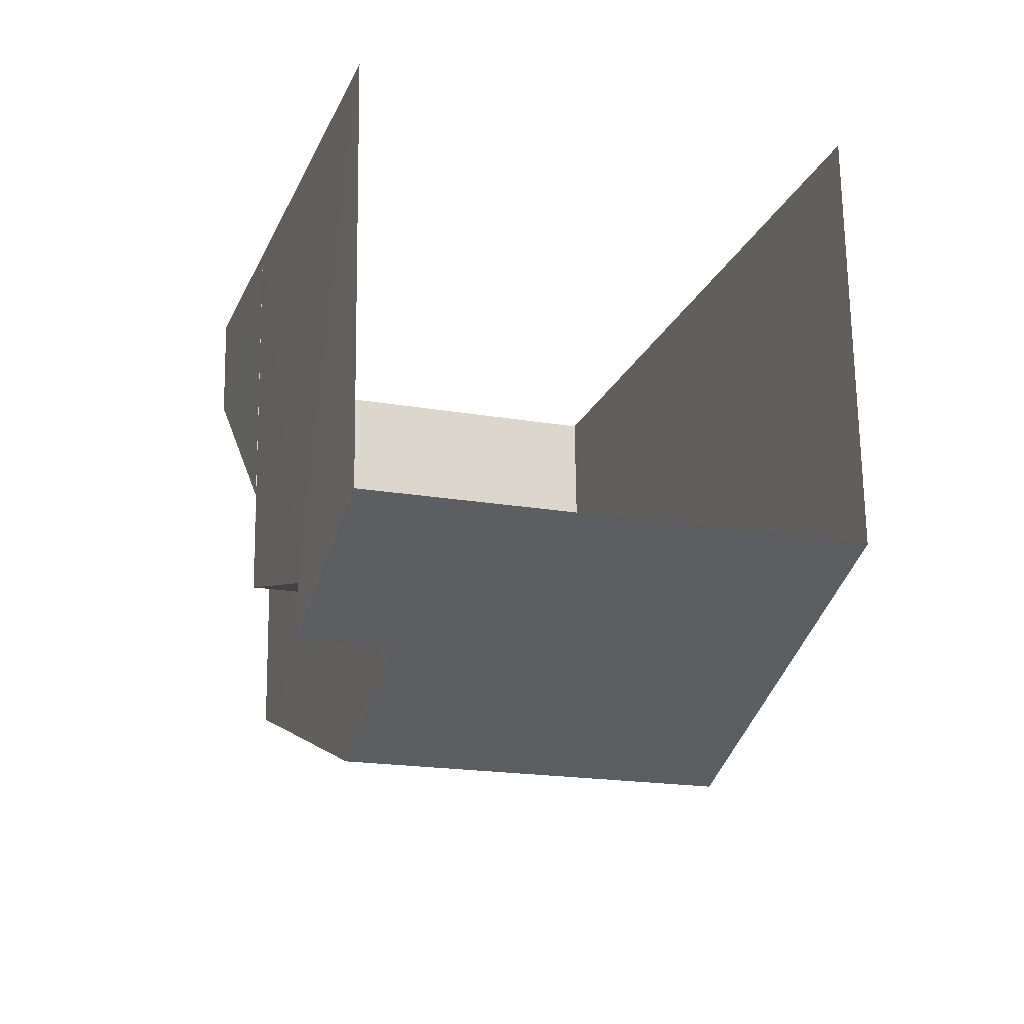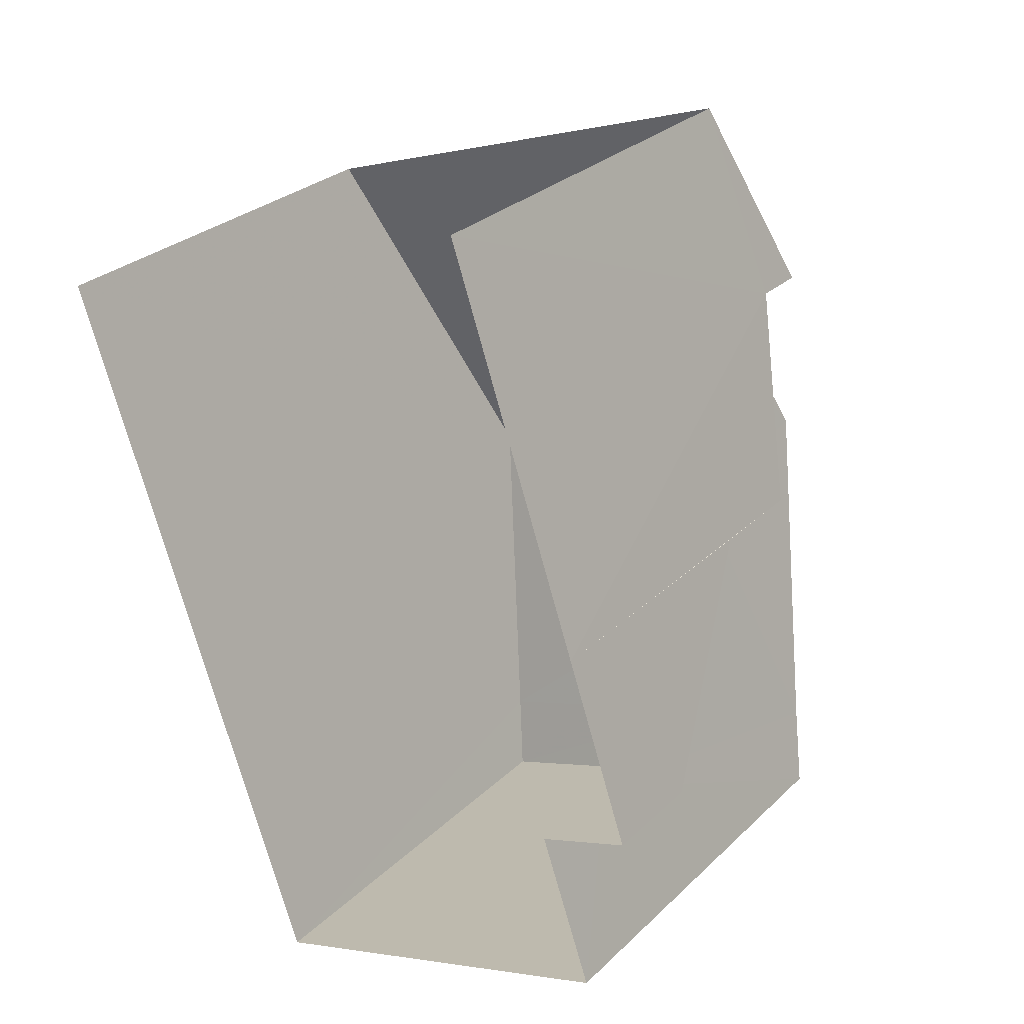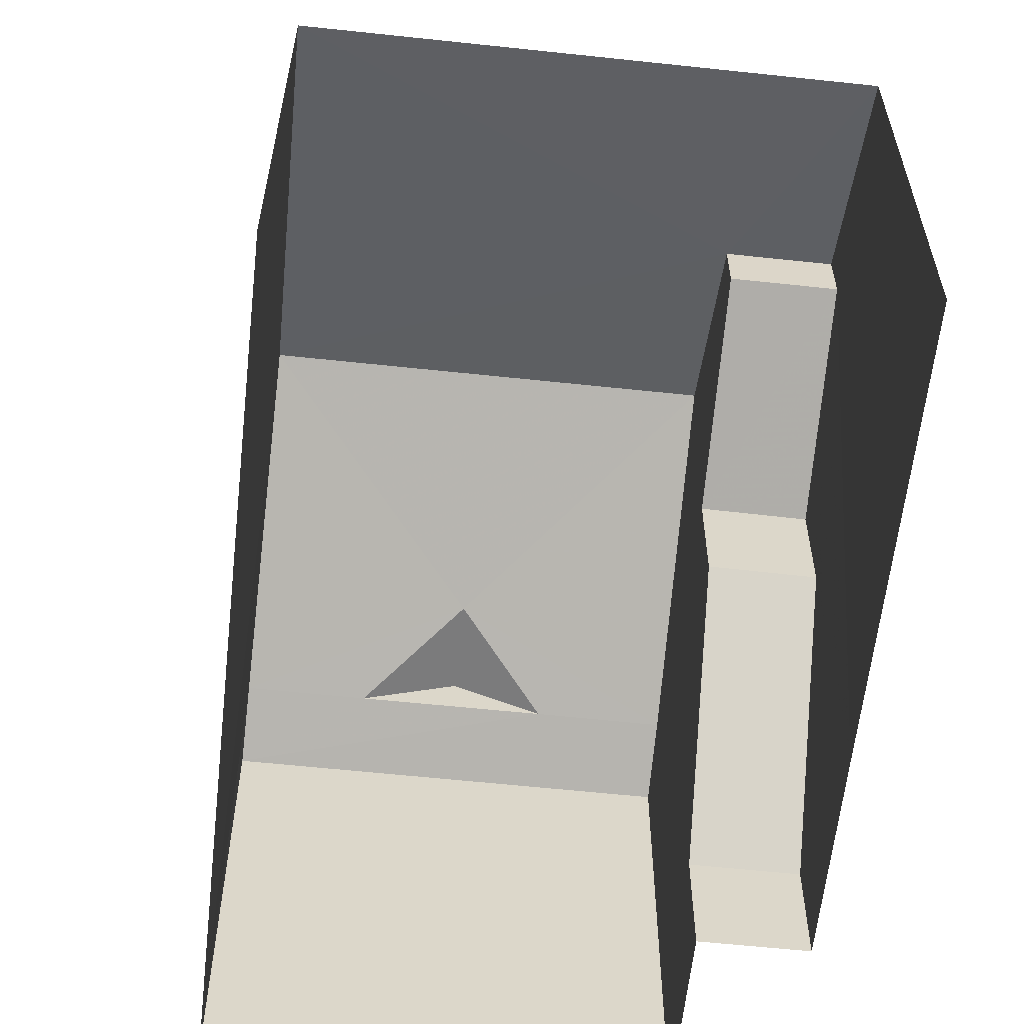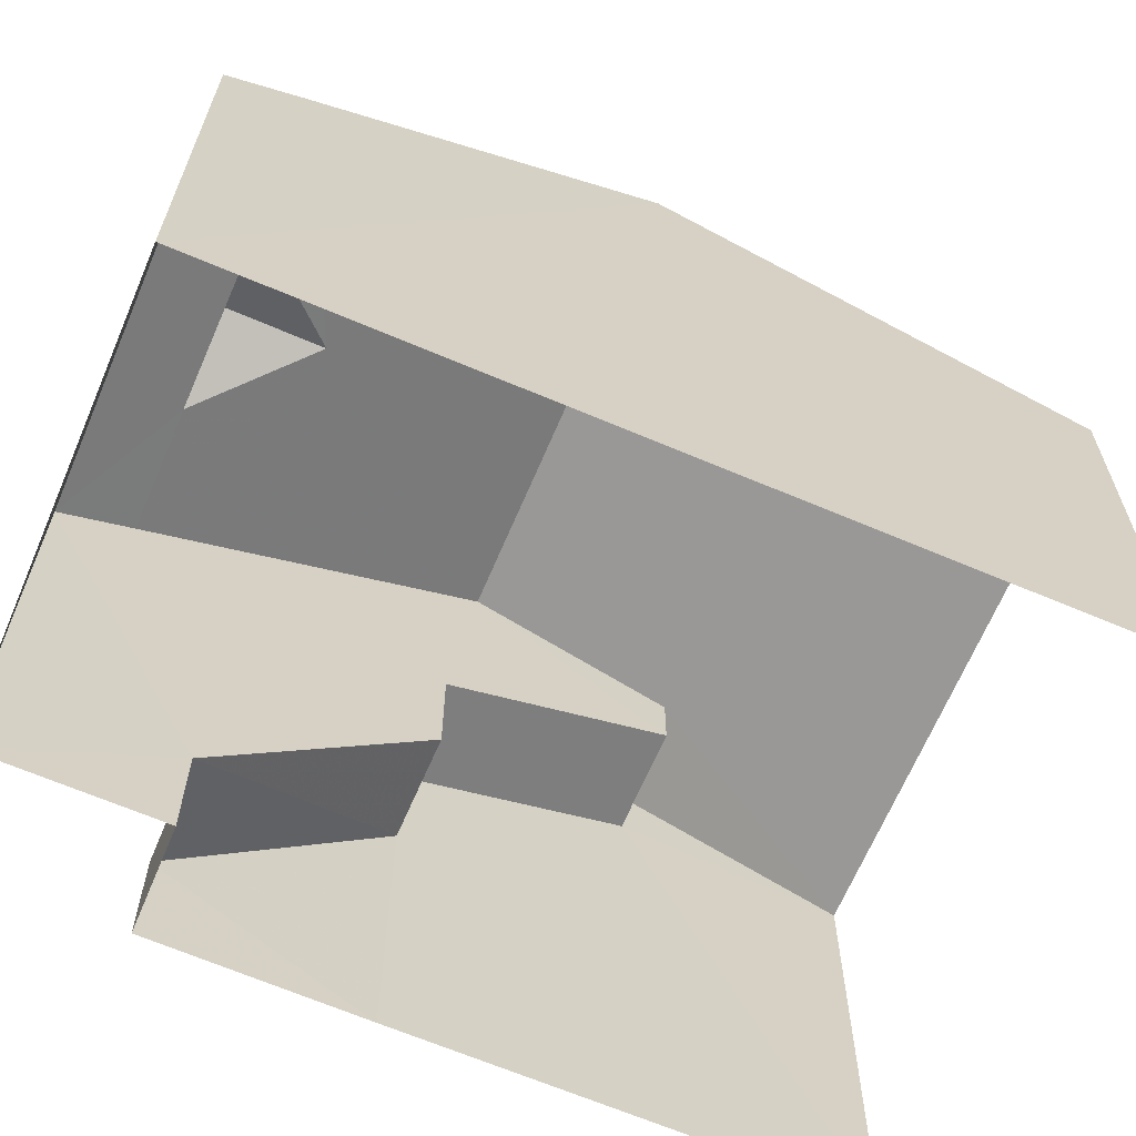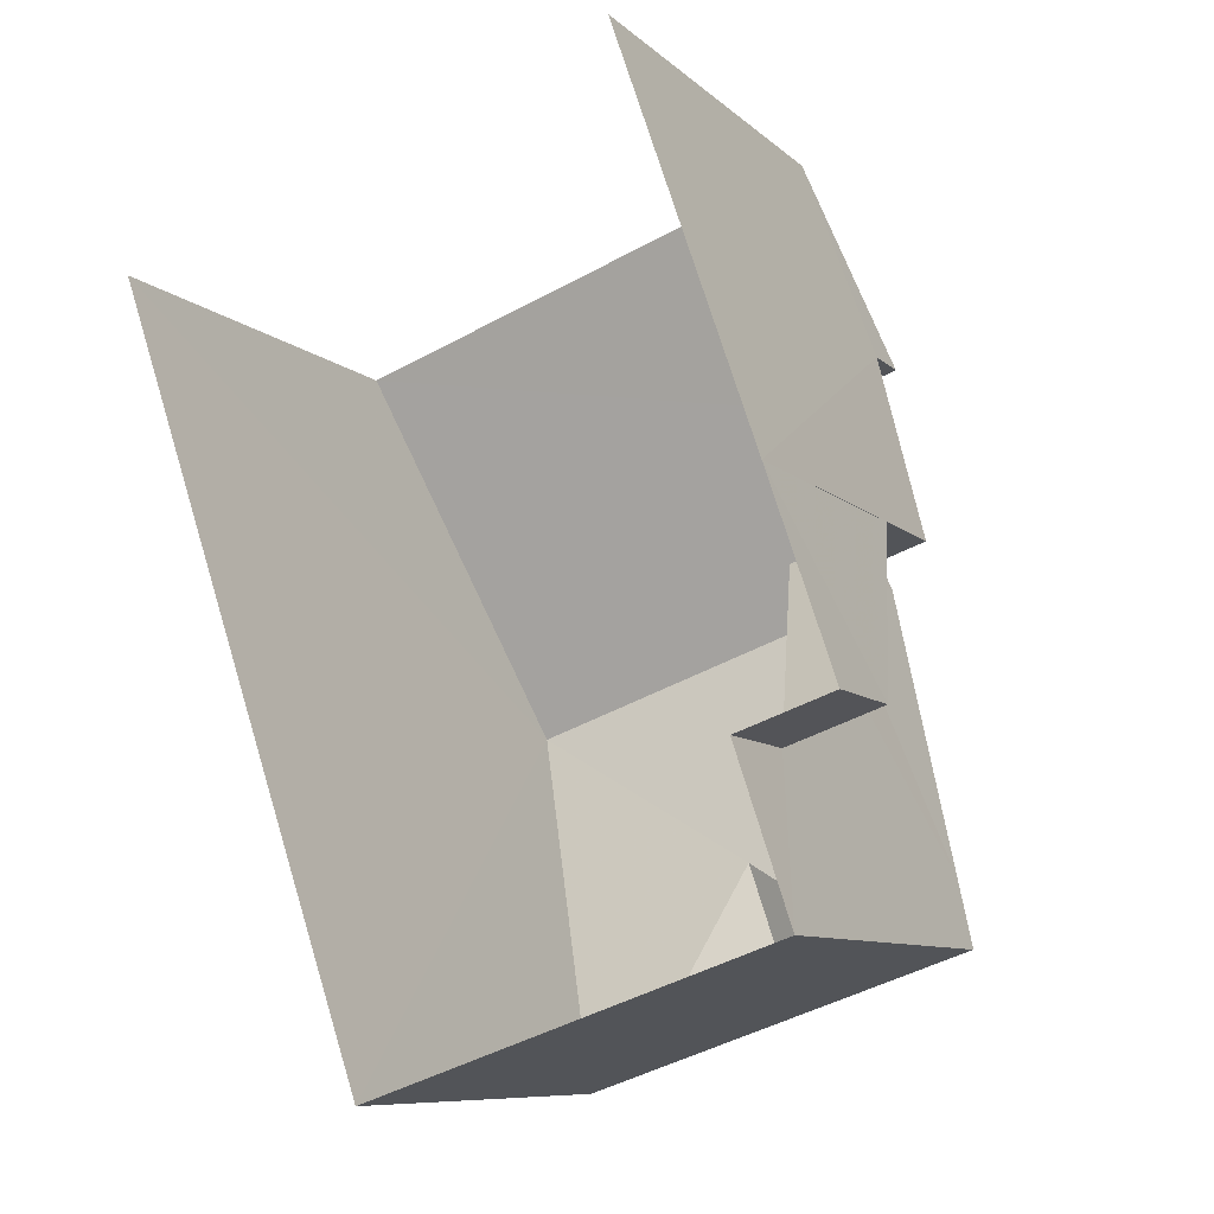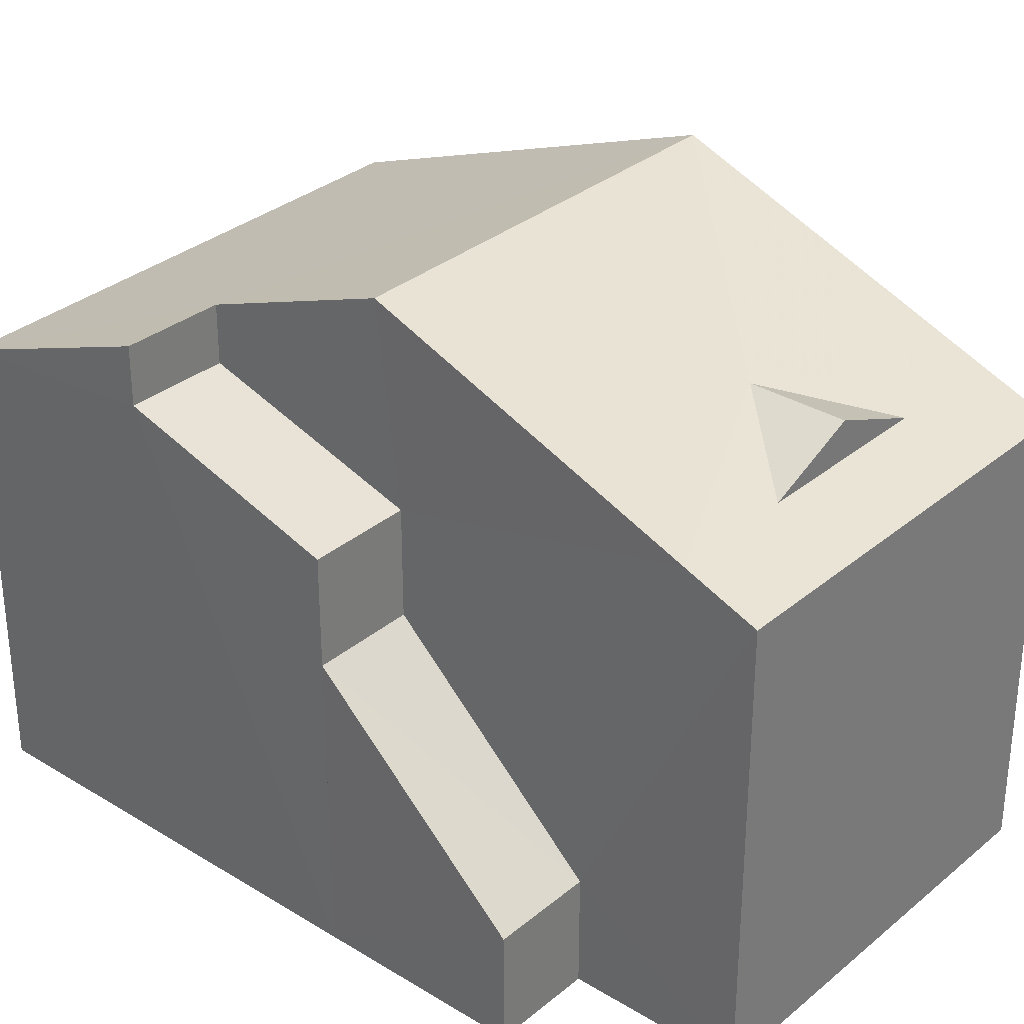
<metadata>
{"format":"obj","ext":"obj","renderer":"f3d","projection":"perspective","resolution":1024,"background":"white","views":[{"elev":69.3,"azim":-0.8,"up":"+Y"},{"elev":28.4,"azim":-144.4,"up":"+Y"},{"elev":-60.3,"azim":154.8,"up":"+Z"},{"elev":-66.2,"azim":48.0,"up":"+Z"},{"elev":-9.0,"azim":-154.2,"up":"+Y"},{"elev":32.2,"azim":-68.1,"up":"+Z"}]}
</metadata>
<code>
v -2.244e+05 -1.279e+05 14.43
v -2.244e+05 -1.279e+05 14.43
v -2.244e+05 -1.279e+05 14.43
v -2.244e+05 -1.279e+05 14.43
v -2.244e+05 -1.279e+05 14.43
v -2.244e+05 -1.279e+05 14.43
v -2.244e+05 -1.279e+05 14.43
v -2.244e+05 -1.279e+05 18.76
v -2.244e+05 -1.279e+05 16.03
v -2.244e+05 -1.279e+05 16.03
v -2.244e+05 -1.279e+05 18.77
v -2.244e+05 -1.279e+05 21.28
v -2.244e+05 -1.279e+05 20.33
v -2.244e+05 -1.279e+05 20.33
v -2.244e+05 -1.279e+05 21.28
v -2.244e+05 -1.279e+05 21.89
v -2.244e+05 -1.279e+05 21.36
v -2.244e+05 -1.279e+05 21.89
v -2.244e+05 -1.279e+05 23.14
v -2.244e+05 -1.279e+05 23.14
v -2.244e+05 -1.279e+05 21.36
v -2.244e+05 -1.279e+05 21.36
v -2.244e+05 -1.279e+05 20.96
v -2.244e+05 -1.279e+05 21.36
v -2.244e+05 -1.279e+05 20.96
v -2.244e+05 -1.279e+05 22.11
v -2.244e+05 -1.279e+05 22.11
v -2.244e+05 -1.279e+05 20.96
v -2.244e+05 -1.279e+05 20.96
f 1 2 3
f 4 3 5
f 1 6 2
f 5 2 7
f 3 2 5
f 29 3 4
f 28 29 4
f 8 9 10
f 11 8 10
f 12 13 14
f 15 12 14
f 16 17 18
f 19 20 16
f 20 21 16
f 22 23 24
f 19 16 24
f 23 17 25
f 25 17 21
f 21 17 16
f 24 16 22
f 23 22 17
f 22 16 18
f 20 19 26
f 27 26 28
f 28 26 29
f 26 19 29
f 12 26 27
f 12 15 26
f 23 1 24
f 1 3 19
f 24 1 19
f 3 29 19
f 6 25 10
f 2 6 10
f 21 20 14
f 10 25 21
f 20 26 15
f 11 10 21
f 14 20 15
f 11 21 14
f 5 13 12
f 5 12 4
f 4 12 28
f 12 27 28
f 22 18 17
f 13 8 14
f 14 8 11
f 5 8 13
f 5 7 9
f 8 5 9
f 6 1 23
f 25 6 23
f 2 9 7
f 2 10 9

</code>
